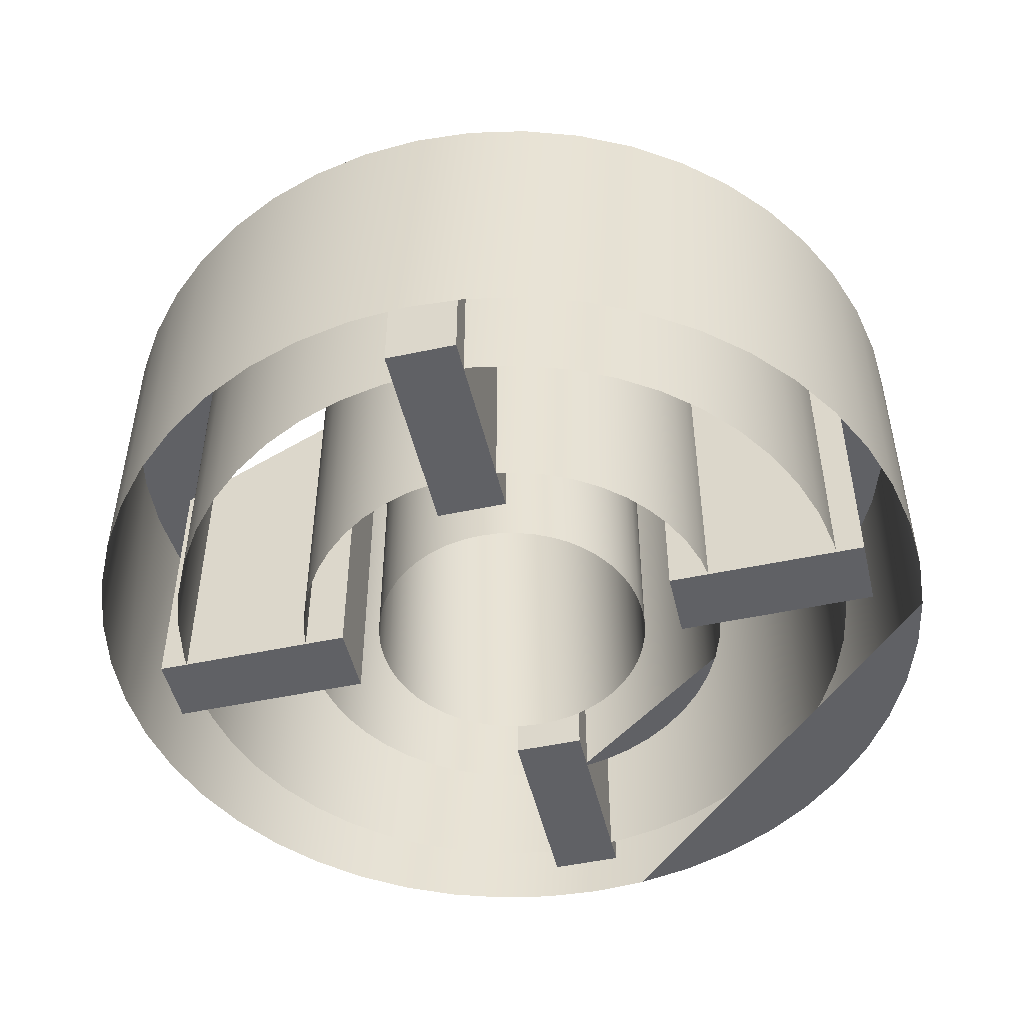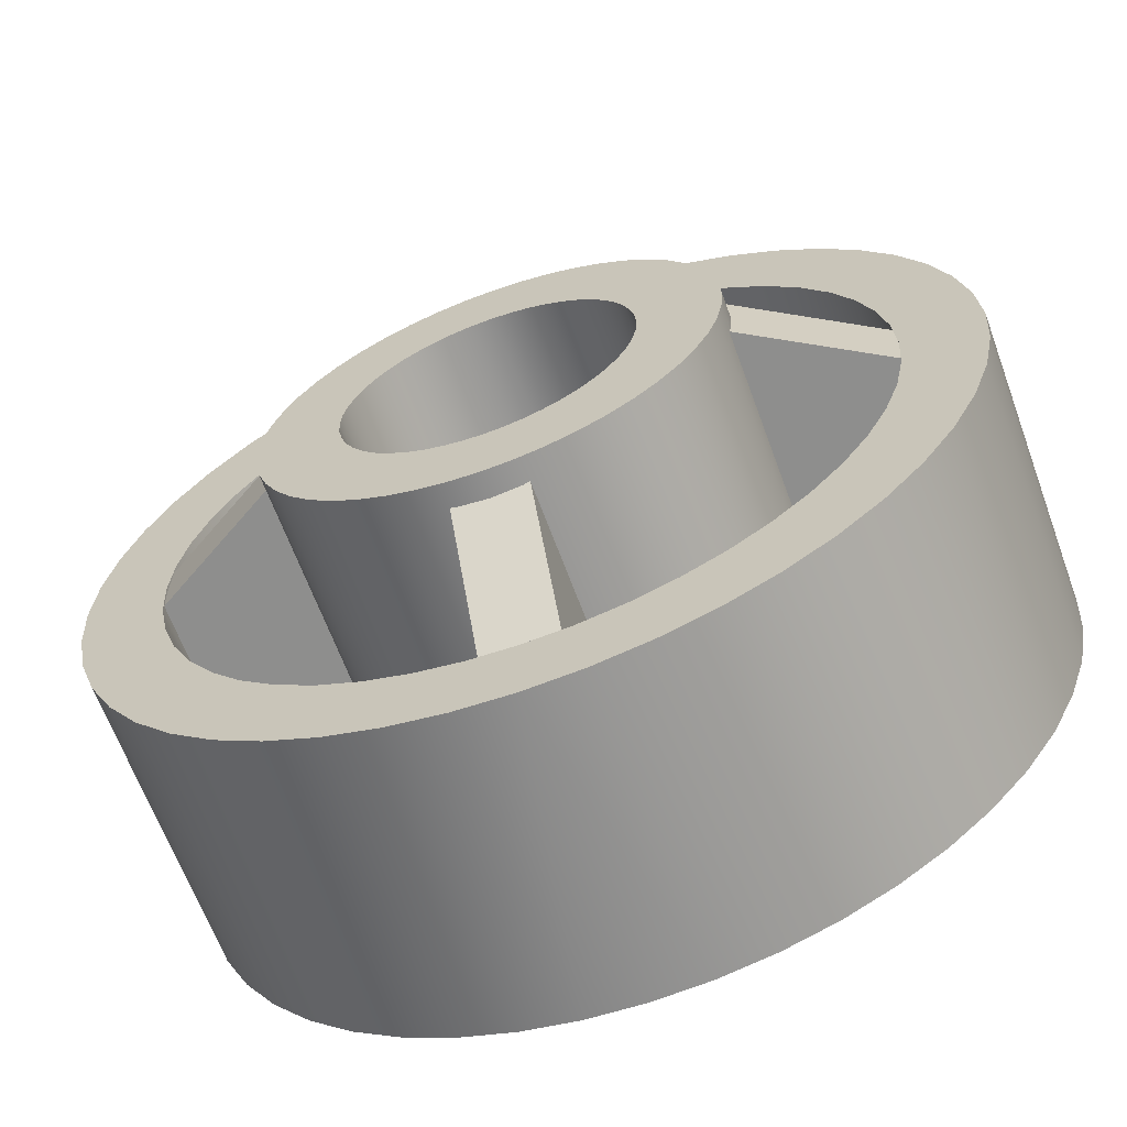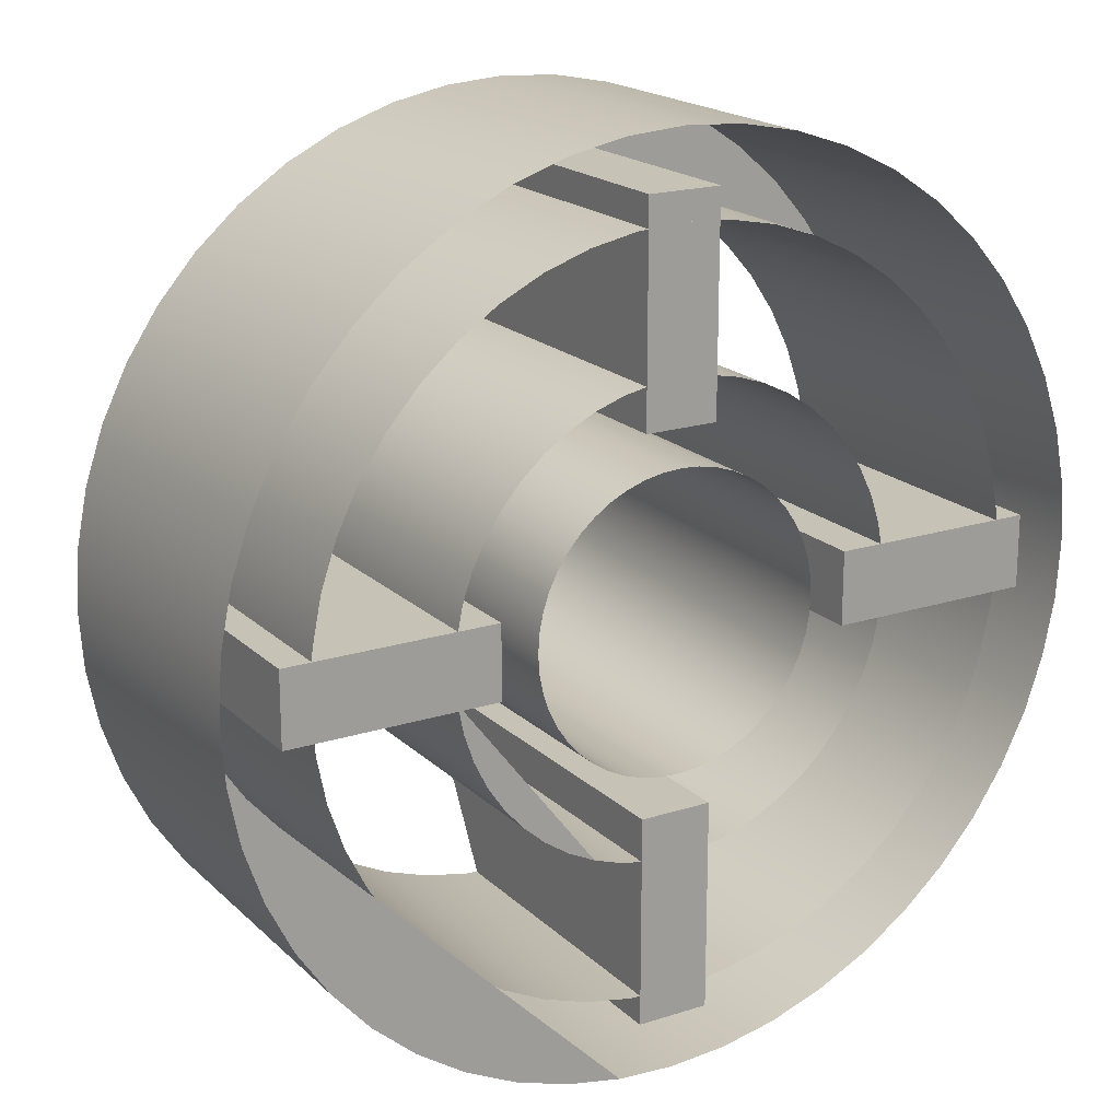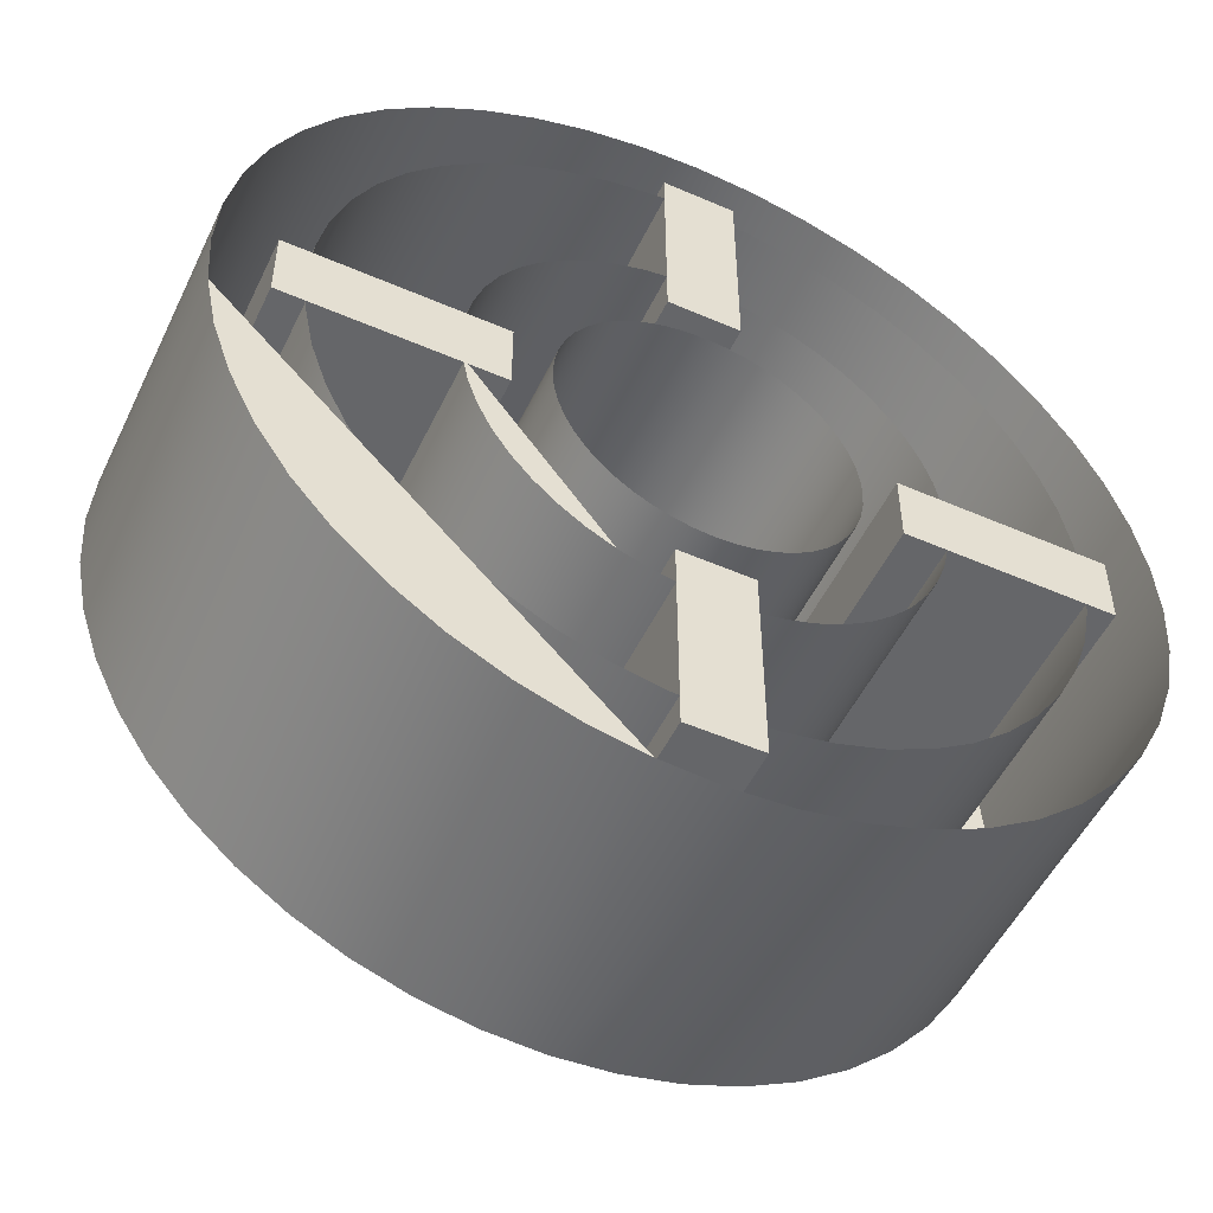
<metadata>
{"format":"obj","ext":"obj","renderer":"f3d","projection":"perspective","resolution":1024,"background":"white","views":[{"elev":-49.6,"azim":-76.7,"up":"+Z"},{"elev":-64.8,"azim":20.1,"up":"+Y"},{"elev":19.1,"azim":148.9,"up":"+Y"},{"elev":-51.8,"azim":154.8,"up":"+Y"}]}
</metadata>
<code>
g Object__0
v 0.49 0 0
v 0.4858 0.06396 0
v 0.4733 0.1268 0
v 0.4527 0.1875 0
v 0.4244 0.245 0
v 0.3887 0.2983 0
v 0.3465 0.3465 0
v 0.2983 0.3887 0
v 0.245 0.4244 0
v 0.1875 0.4527 0
v 0.1268 0.4733 0
v 0.06396 0.4858 0
v 0 0.49 0
v -0.06396 0.4858 0
v -0.1268 0.4733 0
v -0.1875 0.4527 0
v -0.245 0.4244 0
v -0.2983 0.3887 0
v -0.3465 0.3465 0
v -0.3887 0.2983 0
v -0.4244 0.245 0
v -0.4527 0.1875 0
v -0.4733 0.1268 0
v -0.4858 0.06396 0
v -0.49 0 0
v -0.4858 -0.06396 0
v -0.4733 -0.1268 0
v -0.4527 -0.1875 0
v -0.4244 -0.245 0
v -0.3887 -0.2983 0
v -0.3465 -0.3465 0
v -0.2983 -0.3887 0
v -0.245 -0.4244 0
v -0.1875 -0.4527 0
v -0.1268 -0.4733 0
v -0.06396 -0.4858 0
v 0 -0.49 0
v 0.06396 -0.4858 0
v 0.1268 -0.4733 0
v 0.1875 -0.4527 0
v 0.245 -0.4244 0
v 0.2983 -0.3887 0
v 0.3465 -0.3465 0
v 0.3887 -0.2983 0
v 0.4244 -0.245 0
v 0.4527 -0.1875 0
v 0.4733 -0.1268 0
v 0.4858 -0.06396 0
v 0.49 0 0.34
v 0.4858 0.06396 0.34
v 0.4733 0.1268 0.34
v 0.4527 0.1875 0.34
v 0.4244 0.245 0.34
v 0.3887 0.2983 0.34
v 0.3465 0.3465 0.34
v 0.2983 0.3887 0.34
v 0.245 0.4244 0.34
v 0.1875 0.4527 0.34
v 0.1268 0.4733 0.34
v 0.06396 0.4858 0.34
v 0 0.49 0.34
v -0.06396 0.4858 0.34
v -0.1268 0.4733 0.34
v -0.1875 0.4527 0.34
v -0.245 0.4244 0.34
v -0.2983 0.3887 0.34
v -0.3465 0.3465 0.34
v -0.3887 0.2983 0.34
v -0.4244 0.245 0.34
v -0.4527 0.1875 0.34
v -0.4733 0.1268 0.34
v -0.4858 0.06396 0.34
v -0.49 0 0.34
v -0.4858 -0.06396 0.34
v -0.4733 -0.1268 0.34
v -0.4527 -0.1875 0.34
v -0.4244 -0.245 0.34
v -0.3887 -0.2983 0.34
v -0.3465 -0.3465 0.34
v -0.2983 -0.3887 0.34
v -0.245 -0.4244 0.34
v -0.1875 -0.4527 0.34
v -0.1268 -0.4733 0.34
v -0.06396 -0.4858 0.34
v 0 -0.49 0.34
v 0.06396 -0.4858 0.34
v 0.1268 -0.4733 0.34
v 0.1875 -0.4527 0.34
v 0.245 -0.4244 0.34
v 0.2983 -0.3887 0.34
v 0.3465 -0.3465 0.34
v 0.3887 -0.2983 0.34
v 0.4244 -0.245 0.34
v 0.4527 -0.1875 0.34
v 0.4733 -0.1268 0.34
v 0.4858 -0.06396 0.34
v 0.25 0 0
v 0.2479 0.03263 0
v 0.2415 0.0647 0
v 0.231 0.09567 0
v 0.2165 0.125 0
v 0.1983 0.1522 0
v 0.1768 0.1768 0
v 0.1522 0.1983 0
v 0.125 0.2165 0
v 0.09567 0.231 0
v 0.0647 0.2415 0
v 0.03263 0.2479 0
v 0 0.25 0
v -0.03263 0.2479 0
v -0.0647 0.2415 0
v -0.09567 0.231 0
v -0.125 0.2165 0
v -0.1522 0.1983 0
v -0.1768 0.1768 0
v -0.1983 0.1522 0
v -0.2165 0.125 0
v -0.231 0.09567 0
v -0.2415 0.0647 0
v -0.2479 0.03263 0
v -0.25 0 0
v -0.2479 -0.03263 0
v -0.2415 -0.0647 0
v -0.231 -0.09567 0
v -0.2165 -0.125 0
v -0.1983 -0.1522 0
v -0.1768 -0.1768 0
v -0.1522 -0.1983 0
v -0.125 -0.2165 0
v -0.09567 -0.231 0
v -0.0647 -0.2415 0
v -0.03263 -0.2479 0
v 0 -0.25 0
v 0.03263 -0.2479 0
v 0.0647 -0.2415 0
v 0.09567 -0.231 0
v 0.125 -0.2165 0
v 0.1522 -0.1983 0
v 0.1768 -0.1768 0
v 0.1983 -0.1522 0
v 0.2165 -0.125 0
v 0.231 -0.09567 0
v 0.2415 -0.0647 0
v 0.2479 -0.03263 0
v 0.25 0 0.45
v 0.2479 0.03263 0.45
v 0.2415 0.0647 0.45
v 0.231 0.09567 0.45
v 0.2165 0.125 0.45
v 0.1983 0.1522 0.45
v 0.1768 0.1768 0.45
v 0.1522 0.1983 0.45
v 0.125 0.2165 0.45
v 0.09567 0.231 0.45
v 0.0647 0.2415 0.45
v 0.03263 0.2479 0.45
v 0 0.25 0.45
v -0.03263 0.2479 0.45
v -0.0647 0.2415 0.45
v -0.09567 0.231 0.45
v -0.125 0.2165 0.45
v -0.1522 0.1983 0.45
v -0.1768 0.1768 0.45
v -0.1983 0.1522 0.45
v -0.2165 0.125 0.45
v -0.231 0.09567 0.45
v -0.2415 0.0647 0.45
v -0.2479 0.03263 0.45
v -0.25 0 0.45
v -0.2479 -0.03263 0.45
v -0.2415 -0.0647 0.45
v -0.231 -0.09567 0.45
v -0.2165 -0.125 0.45
v -0.1983 -0.1522 0.45
v -0.1768 -0.1768 0.45
v -0.1522 -0.1983 0.45
v -0.125 -0.2165 0.45
v -0.09567 -0.231 0.45
v -0.0647 -0.2415 0.45
v -0.03263 -0.2479 0.45
v 0 -0.25 0.45
v 0.03263 -0.2479 0.45
v 0.0647 -0.2415 0.45
v 0.09567 -0.231 0.45
v 0.125 -0.2165 0.45
v 0.1522 -0.1983 0.45
v 0.1768 -0.1768 0.45
v 0.1983 -0.1522 0.45
v 0.2165 -0.125 0.45
v 0.231 -0.09567 0.45
v 0.2415 -0.0647 0.45
v 0.2479 -0.03263 0.45
v 0.3998 0 0.34
v 0.3964 -0.05219 0.34
v 0.3862 -0.1035 0.34
v 0.3694 -0.153 0.34
v 0.3462 -0.1999 0.34
v 0.3172 -0.2434 0.34
v 0.2827 -0.2827 0.34
v 0.2434 -0.3172 0.34
v 0.1999 -0.3462 0.34
v 0.153 -0.3694 0.34
v 0.1035 -0.3862 0.34
v 0.05219 -0.3964 0.34
v 0 -0.3998 0.34
v -0.05219 -0.3964 0.34
v -0.1035 -0.3862 0.34
v -0.153 -0.3694 0.34
v -0.1999 -0.3462 0.34
v -0.2434 -0.3172 0.34
v -0.2827 -0.2827 0.34
v -0.3172 -0.2434 0.34
v -0.3462 -0.1999 0.34
v -0.3694 -0.153 0.34
v -0.3862 -0.1035 0.34
v -0.3964 -0.05219 0.34
v -0.3998 0 0.34
v -0.3964 0.05219 0.34
v -0.3862 0.1035 0.34
v -0.3694 0.153 0.34
v -0.3462 0.1999 0.34
v -0.3172 0.2434 0.34
v -0.2827 0.2827 0.34
v -0.2434 0.3172 0.34
v -0.1999 0.3462 0.34
v -0.153 0.3694 0.34
v -0.1035 0.3862 0.34
v -0.05219 0.3964 0.34
v 0 0.3998 0.34
v 0.05219 0.3964 0.34
v 0.1035 0.3862 0.34
v 0.153 0.3694 0.34
v 0.1999 0.3462 0.34
v 0.2434 0.3172 0.34
v 0.2827 0.2827 0.34
v 0.3172 0.2434 0.34
v 0.3462 0.1999 0.34
v 0.3694 0.153 0.34
v 0.3862 0.1035 0.34
v 0.3964 0.05219 0.34
v 0.3998 0 0
v 0.3964 -0.05219 0
v 0.3862 -0.1035 0
v 0.3694 -0.153 0
v 0.3462 -0.1999 0
v 0.3172 -0.2434 0
v 0.2827 -0.2827 0
v 0.2434 -0.3172 0
v 0.1999 -0.3462 0
v 0.153 -0.3694 0
v 0.1035 -0.3862 0
v 0.05219 -0.3964 0
v 0 -0.3998 0
v -0.05219 -0.3964 0
v -0.1035 -0.3862 0
v -0.153 -0.3694 0
v -0.1999 -0.3462 0
v -0.2434 -0.3172 0
v -0.2827 -0.2827 0
v -0.3172 -0.2434 0
v -0.3462 -0.1999 0
v -0.3694 -0.153 0
v -0.3862 -0.1035 0
v -0.3964 -0.05219 0
v -0.3998 0 0
v -0.3964 0.05219 0
v -0.3862 0.1035 0
v -0.3694 0.153 0
v -0.3462 0.1999 0
v -0.3172 0.2434 0
v -0.2827 0.2827 0
v -0.2434 0.3172 0
v -0.1999 0.3462 0
v -0.153 0.3694 0
v -0.1035 0.3862 0
v -0.05219 0.3964 0
v 0 0.3998 0
v 0.05219 0.3964 0
v 0.1035 0.3862 0
v 0.153 0.3694 0
v 0.1999 0.3462 0
v 0.2434 0.3172 0
v 0.2827 0.2827 0
v 0.3172 0.2434 0
v 0.3462 0.1999 0
v 0.3694 0.153 0
v 0.3862 0.1035 0
v 0.3964 0.05219 0
v -0.04 0.2 0
v 0.04 0.2 0
v 0.04 0.43 0
v -0.04 0.43 0
v -0.04 0.2 0.45
v 0.04 0.2 0.45
v 0.04 0.43 0.32
v -0.04 0.43 0.32
v -0.2 -0.04 0
v -0.2 0.04 0
v -0.43 0.04 0
v -0.43 -0.04 0
v -0.2 -0.04 0.45
v -0.2 0.04 0.45
v -0.43 0.04 0.32
v -0.43 -0.04 0.32
v 0.04 -0.2 0
v -0.04 -0.2 0
v -0.04 -0.43 0
v 0.04 -0.43 0
v 0.04 -0.2 0.45
v -0.04 -0.2 0.45
v -0.04 -0.43 0.32
v 0.04 -0.43 0.32
v 0.2 0.04 0
v 0.2 -0.04 0
v 0.43 -0.04 0
v 0.43 0.04 0
v 0.2 0.04 0.45
v 0.2 -0.04 0.45
v 0.43 -0.04 0.32
v 0.43 0.04 0.32
v 0.1598 0 0.45
v 0.1584 -0.02086 0.45
v 0.1544 -0.04136 0.45
v 0.1476 -0.06116 0.45
v 0.1384 -0.0799 0.45
v 0.1268 -0.09728 0.45
v 0.113 -0.113 0.45
v 0.09728 -0.1268 0.45
v 0.0799 -0.1384 0.45
v 0.06116 -0.1476 0.45
v 0.04136 -0.1544 0.45
v 0.02086 -0.1584 0.45
v 0 -0.1598 0.45
v -0.02086 -0.1584 0.45
v -0.04136 -0.1544 0.45
v -0.06116 -0.1476 0.45
v -0.0799 -0.1384 0.45
v -0.09728 -0.1268 0.45
v -0.113 -0.113 0.45
v -0.1268 -0.09728 0.45
v -0.1384 -0.0799 0.45
v -0.1476 -0.06116 0.45
v -0.1544 -0.04136 0.45
v -0.1584 -0.02086 0.45
v -0.1598 0 0.45
v -0.1584 0.02086 0.45
v -0.1544 0.04136 0.45
v -0.1476 0.06116 0.45
v -0.1384 0.0799 0.45
v -0.1268 0.09728 0.45
v -0.113 0.113 0.45
v -0.09728 0.1268 0.45
v -0.0799 0.1384 0.45
v -0.06116 0.1476 0.45
v -0.04136 0.1544 0.45
v -0.02086 0.1584 0.45
v 0 0.1598 0.45
v 0.02086 0.1584 0.45
v 0.04136 0.1544 0.45
v 0.06116 0.1476 0.45
v 0.0799 0.1384 0.45
v 0.09728 0.1268 0.45
v 0.113 0.113 0.45
v 0.1268 0.09728 0.45
v 0.1384 0.0799 0.45
v 0.1476 0.06116 0.45
v 0.1544 0.04136 0.45
v 0.1584 0.02086 0.45
v 0.1598 0 0
v 0.1584 -0.02086 0
v 0.1544 -0.04136 0
v 0.1476 -0.06116 0
v 0.1384 -0.0799 0
v 0.1268 -0.09728 0
v 0.113 -0.113 0
v 0.09728 -0.1268 0
v 0.0799 -0.1384 0
v 0.06116 -0.1476 0
v 0.04136 -0.1544 0
v 0.02086 -0.1584 0
v 0 -0.1598 0
v -0.02086 -0.1584 0
v -0.04136 -0.1544 0
v -0.06116 -0.1476 0
v -0.0799 -0.1384 0
v -0.09728 -0.1268 0
v -0.113 -0.113 0
v -0.1268 -0.09728 0
v -0.1384 -0.0799 0
v -0.1476 -0.06116 0
v -0.1544 -0.04136 0
v -0.1584 -0.02086 0
v -0.1598 0 0
v -0.1584 0.02086 0
v -0.1544 0.04136 0
v -0.1476 0.06116 0
v -0.1384 0.0799 0
v -0.1268 0.09728 0
v -0.113 0.113 0
v -0.09728 0.1268 0
v -0.0799 0.1384 0
v -0.06116 0.1476 0
v -0.04136 0.1544 0
v -0.02086 0.1584 0
v 0 0.1598 0
v 0.02086 0.1584 0
v 0.04136 0.1544 0
v 0.06116 0.1476 0
v 0.0799 0.1384 0
v 0.09728 0.1268 0
v 0.113 0.113 0
v 0.1268 0.09728 0
v 0.1384 0.0799 0
v 0.1476 0.06116 0
v 0.1544 0.04136 0
v 0.1584 0.02086 0
f 48 47 46 45 44 43 42 41 40 39 38\
f 2 50 49 1
f 3 51 50 2
f 4 52 51 3
f 5 53 52 4
f 6 54 53 5
f 7 55 54 6
f 8 56 55 7
f 9 57 56 8
f 10 58 57 9
f 11 59 58 10
f 12 60 59 11
f 13 61 60 12
f 62 61 13 14
f 63 62 14 15
f 64 63 15 16
f 65 64 16 17
f 66 65 17 18
f 67 66 18 19
f 68 67 19 20
f 69 68 20 21
f 70 69 21 22
f 71 70 22 23
f 72 71 23 24
f 73 72 24 25
f 74 73 25 26
f 75 74 26 27
f 76 75 27 28
f 77 76 28 29
f 78 77 29 30
f 79 78 30 31
f 80 79 31 32
f 81 80 32 33
f 82 81 33 34
f 83 82 34 35
f 84 83 35 36
f 85 84 36 37
f 38 86 85 37
f 39 87 86 38
f 40 88 87 39
f 41 89 88 40
f 42 90 89 41
f 43 91 90 42
f 44 92 91 43
f 45 93 92 44
f 46 94 93 45
f 47 95 94 46
f 48 96 95 47
f 1 49 96 48
f 144 143 142 141 140 139 138 137 136\
f 98 146 145 97
f 99 147 146 98
f 100 148 147 99
f 101 149 148 100
f 102 150 149 101
f 103 151 150 102
f 104 152 151 103
f 105 153 152 104
f 106 154 153 105
f 107 155 154 106
f 108 156 155 107
f 109 157 156 108
f 158 157 109 110
f 159 158 110 111
f 160 159 111 112
f 161 160 112 113
f 162 161 113 114
f 163 162 114 115
f 164 163 115 116
f 165 164 116 117
f 166 165 117 118
f 167 166 118 119
f 168 167 119 120
f 169 168 120 121
f 170 169 121 122
f 171 170 122 123
f 172 171 123 124
f 173 172 124 125
f 174 173 125 126
f 175 174 126 127
f 176 175 127 128
f 177 176 128 129
f 178 177 129 130
f 179 178 130 131
f 180 179 131 132
f 181 180 132 133
f 134 182 181 133
f 135 183 182 134
f 136 184 183 135
f 137 185 184 136
f 138 186 185 137
f 139 187 186 138
f 140 188 187 139
f 141 189 188 140
f 142 190 189 141
f 143 191 190 142
f 144 192 191 143
f 97 145 192 144
f 49 50 240 193
f 49 193 194 96
f 96 194 195 95
f 95 195 196 94
f 94 196 197 93
f 93 197 198 92
f 92 198 199 91
f 91 199 200 90
f 90 200 201 89
f 89 201 202 88
f 88 202 203 87
f 87 203 204 86
f 86 204 205 85
f 205 206 84 85
f 206 207 83 84
f 207 208 82 83
f 208 209 81 82
f 209 210 80 81
f 210 211 79 80
f 211 212 78 79
f 212 213 77 78
f 213 214 76 77
f 214 215 75 76
f 215 216 74 75
f 216 217 73 74
f 218 72 73 217
f 219 71 72 218
f 220 70 71 219
f 221 69 70 220
f 222 68 69 221
f 223 67 68 222
f 224 66 67 223
f 225 65 66 224
f 226 64 65 225
f 227 63 64 226
f 228 62 63 227
f 229 61 62 228
f 60 61 229 230
f 59 60 230 231
f 58 59 231 232
f 57 58 232 233
f 56 57 233 234
f 55 56 234 235
f 54 55 235 236
f 53 54 236 237
f 52 53 237 238
f 51 52 238 239
f 50 51 239 240
f 193 240 288 241
f 194 193 241 242
f 195 194 242 243
f 196 195 243 244
f 197 196 244 245
f 198 197 245 246
f 199 198 246 247
f 200 199 247 248
f 201 200 248 249
f 202 201 249 250
f 203 202 250 251
f 204 203 251 252
f 205 204 252 253
f 254 206 205 253
f 255 207 206 254
f 256 208 207 255
f 257 209 208 256
f 258 210 209 257
f 259 211 210 258
f 260 212 211 259
f 261 213 212 260
f 262 214 213 261
f 263 215 214 262
f 264 216 215 263
f 265 217 216 264
f 266 218 217 265
f 267 219 218 266
f 268 220 219 267
f 269 221 220 268
f 270 222 221 269
f 271 223 222 270
f 272 224 223 271
f 273 225 224 272
f 274 226 225 273
f 275 227 226 274
f 276 228 227 275
f 277 229 228 276
f 230 229 277 278
f 231 230 278 279
f 232 231 279 280
f 233 232 280 281
f 234 233 281 282
f 235 234 282 283
f 236 235 283 284
f 237 236 284 285
f 238 237 285 286
f 239 238 286 287
f 240 239 287 288
f 292 291 290 289
f 290 294 293 289
f 291 295 294 290
f 296 295 291 292
f 293 296 292 289
f 294 295 296 293
f 300 299 298 297
f 298 302 301 297
f 299 303 302 298
f 304 303 299 300
f 301 304 300 297
f 302 303 304 301
f 308 307 306 305
f 306 310 309 305
f 307 311 310 306
f 312 311 307 308
f 309 312 308 305
f 310 311 312 309
f 316 315 314 313
f 314 318 317 313
f 315 319 318 314
f 320 319 315 316
f 317 320 316 313
f 318 319 320 317
f 145 146 368 321
f 145 321 322 192
f 192 322 323 191
f 191 323 324 190
f 190 324 325 189
f 189 325 326 188
f 188 326 327 187
f 187 327 328 186
f 186 328 329 185
f 185 329 330 184
f 184 330 331 183
f 183 331 332 182
f 182 332 333 181
f 333 334 180 181
f 334 335 179 180
f 335 336 178 179
f 336 337 177 178
f 337 338 176 177
f 338 339 175 176
f 339 340 174 175
f 340 341 173 174
f 341 342 172 173
f 342 343 171 172
f 343 344 170 171
f 344 345 169 170
f 346 168 169 345
f 347 167 168 346
f 348 166 167 347
f 349 165 166 348
f 350 164 165 349
f 351 163 164 350
f 352 162 163 351
f 353 161 162 352
f 354 160 161 353
f 355 159 160 354
f 356 158 159 355
f 357 157 158 356
f 156 157 357 358
f 155 156 358 359
f 154 155 359 360
f 153 154 360 361
f 152 153 361 362
f 151 152 362 363
f 150 151 363 364
f 149 150 364 365
f 148 149 365 366
f 147 148 366 367
f 146 147 367 368
f 368 416 369 321
f 321 369 370 322
f 322 370 371 323
f 323 371 372 324
f 324 372 373 325
f 325 373 374 326
f 326 374 375 327
f 327 375 376 328
f 328 376 377 329
f 329 377 378 330
f 330 378 379 331
f 331 379 380 332
f 332 380 381 333
f 381 382 334 333
f 382 383 335 334
f 383 384 336 335
f 384 385 337 336
f 385 386 338 337
f 386 387 339 338
f 387 388 340 339
f 388 389 341 340
f 389 390 342 341
f 390 391 343 342
f 391 392 344 343
f 392 393 345 344
f 393 394 346 345
f 394 395 347 346
f 395 396 348 347
f 396 397 349 348
f 397 398 350 349
f 398 399 351 350
f 399 400 352 351
f 400 401 353 352
f 401 402 354 353
f 402 403 355 354
f 403 404 356 355
f 404 405 357 356
f 357 405 406 358
f 358 406 407 359
f 359 407 408 360
f 360 408 409 361
f 361 409 410 362
f 362 410 411 363
f 363 411 412 364
f 364 412 413 365
f 365 413 414 366
f 366 414 415 367
f 367 415 416 368

</code>
